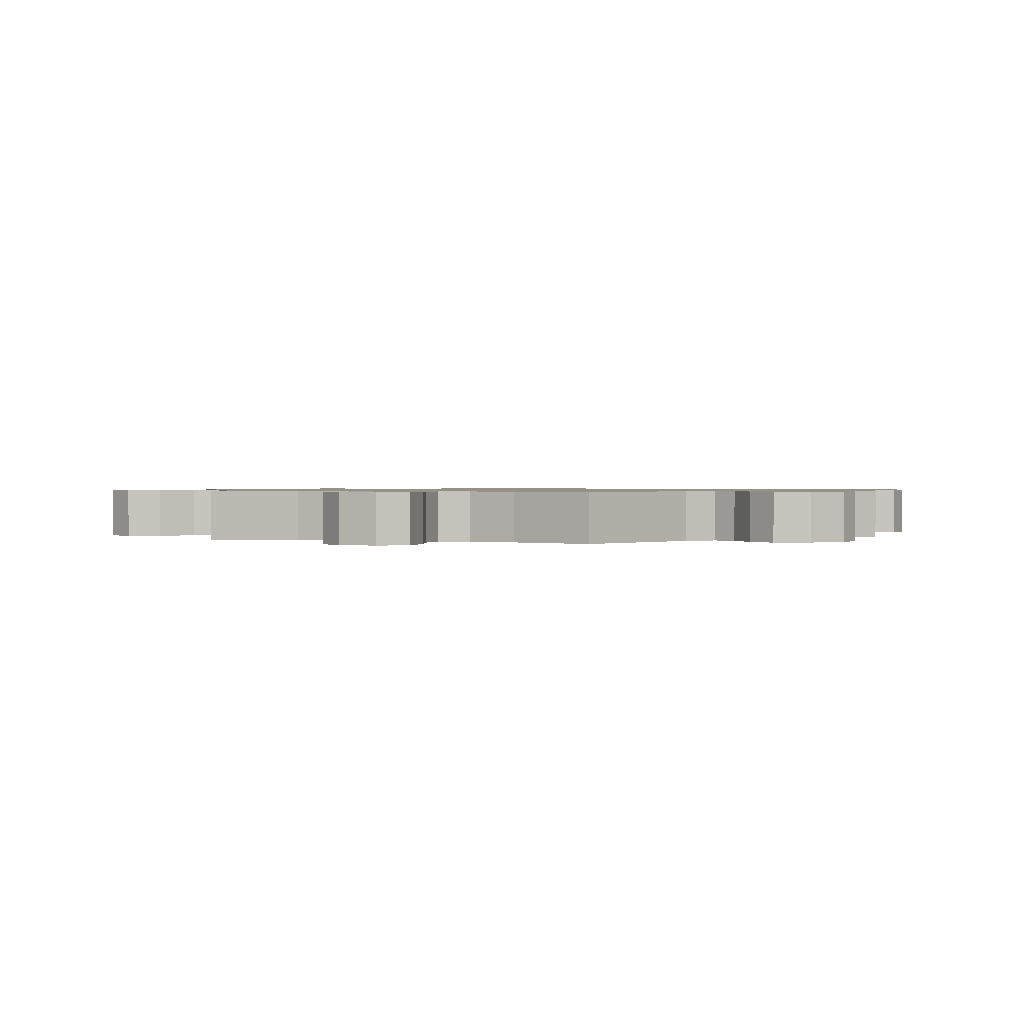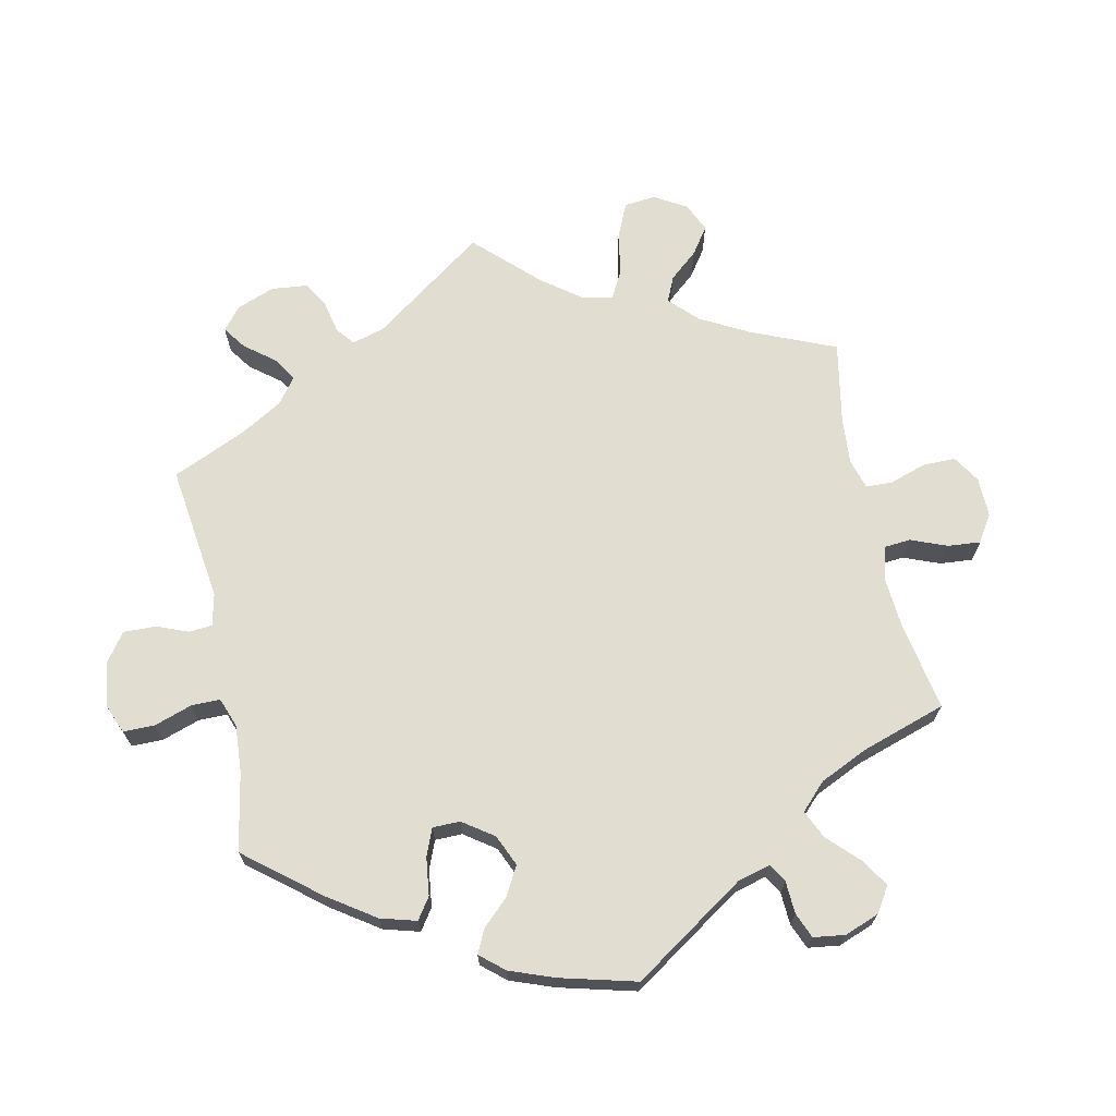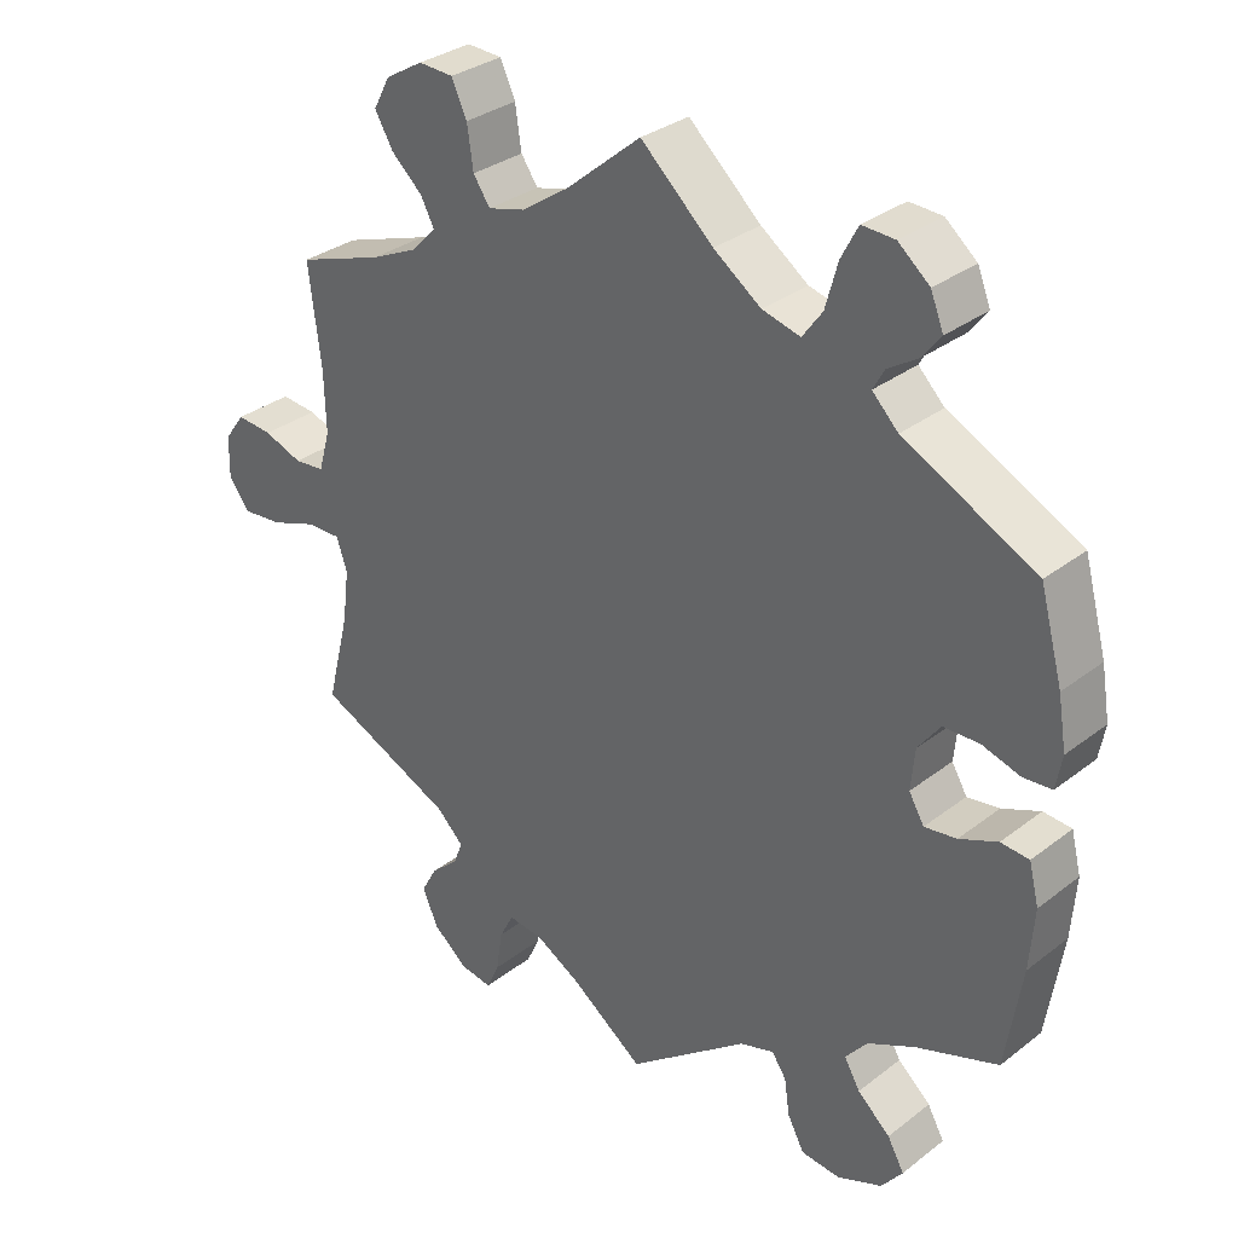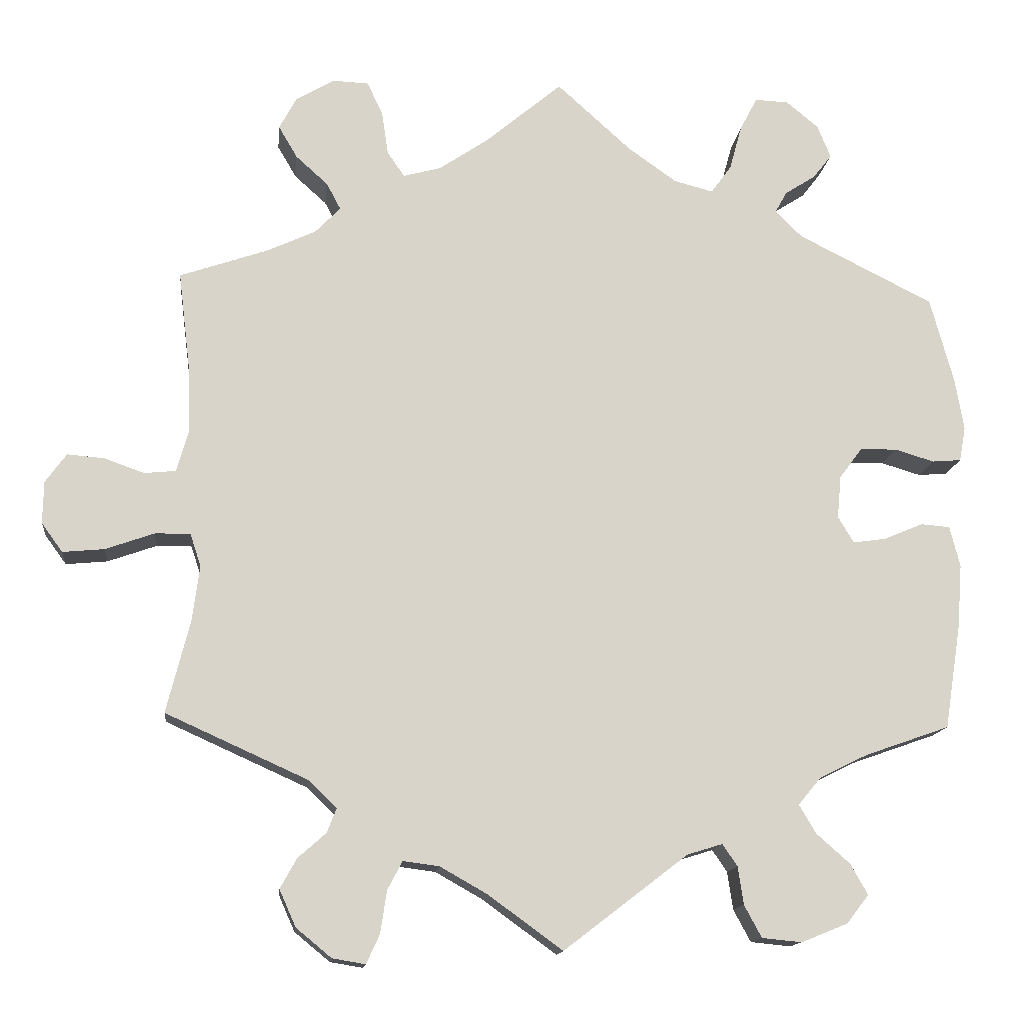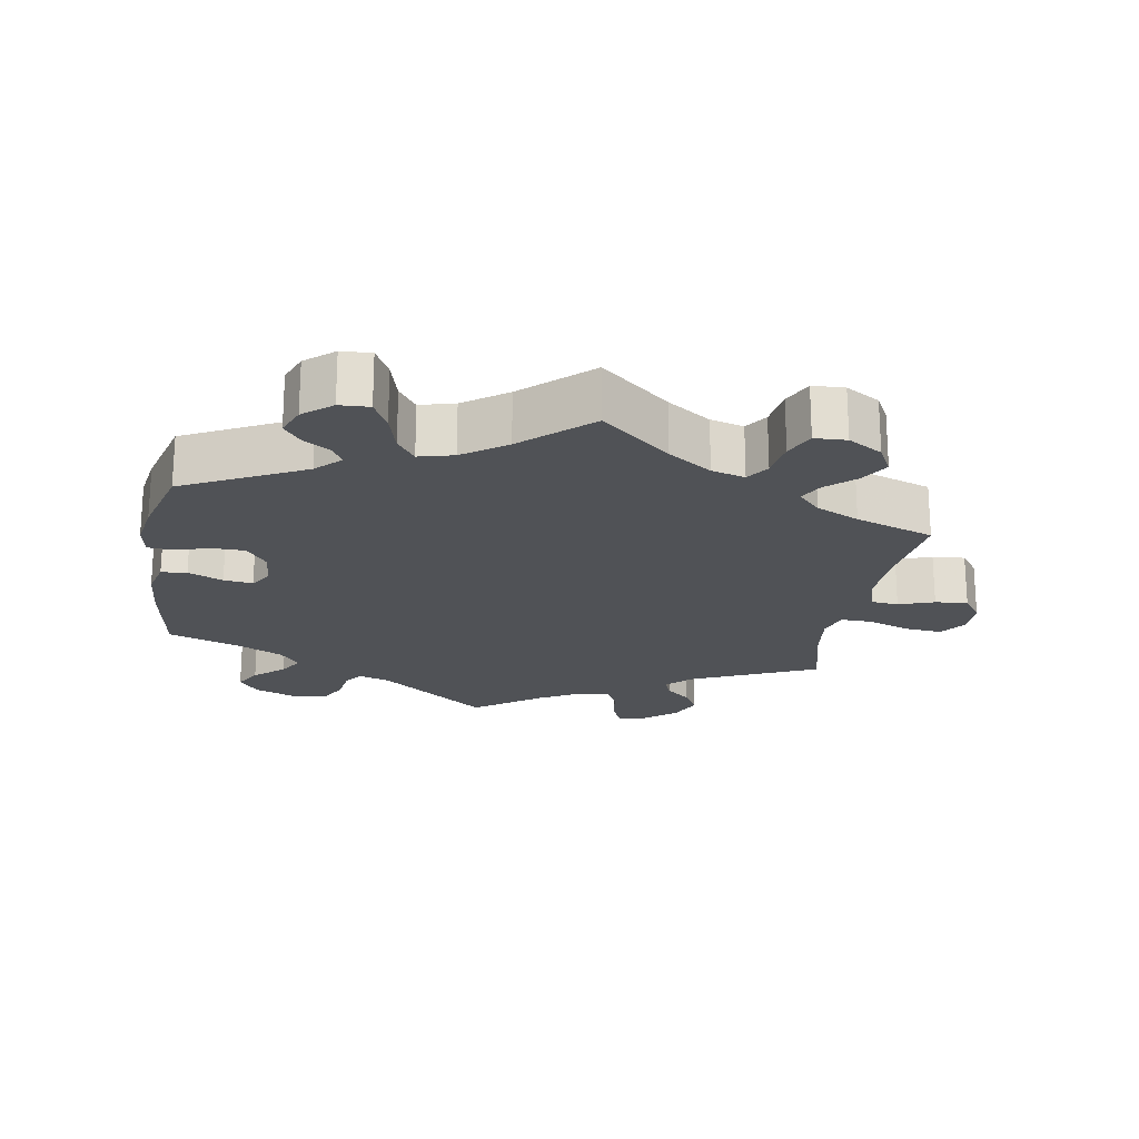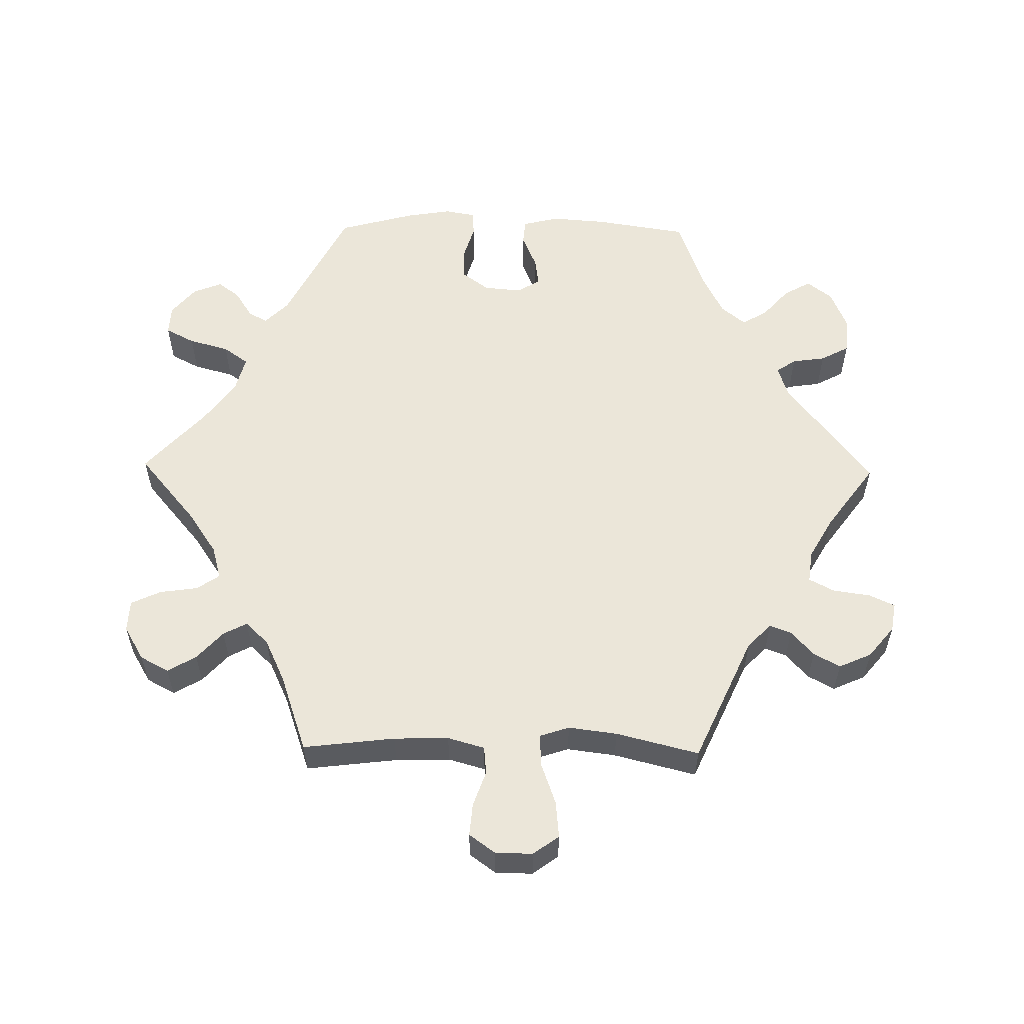
<metadata>
{"format":"obj","ext":"obj","renderer":"f3d","projection":"perspective","resolution":1024,"background":"white","views":[{"elev":0.9,"azim":110.9,"up":"+Y"},{"elev":68.5,"azim":-72.1,"up":"+Y"},{"elev":32.0,"azim":-137.1,"up":"+Z"},{"elev":-14.0,"azim":173.9,"up":"+Z"},{"elev":-20.8,"azim":-9.6,"up":"+Y"},{"elev":56.6,"azim":90.9,"up":"+Y"}]}
</metadata>
<code>
v 0.099 0.07 0.495
v 0.161 0.07 0.453
v 0.209 0.07 0.44
v 0.231 0.07 0.472
v 0.239 0.07 0.527
v 0.259 0.07 0.57
v 0.305 0.07 0.572
v 0.354 0.07 0.543
v 0.376 0.07 0.502
v 0.352 0.07 0.461
v 0.311 0.07 0.424
v 0.293 0.07 0.39
v 0.325 0.07 0.357
v 0.387 0.07 0.328
v 0.5 0.07 0.289
v 0.484 0.07 0.157
v 0.482 0.07 0.078
v 0.497 0.07 0.025
v 0.537 0.07 0.021
v 0.588 0.07 0.039
v 0.635 0.07 0.043
v 0.662 0.07 0.006
v 0.663 0.07 -0.048
v 0.636 0.07 -0.085
v 0.583 0.07 -0.08
v 0.521 0.07 -0.058
v 0.476 0.07 -0.057
v 0.462 0.07 -0.099
v 0.471 0.07 -0.169
v 0.501 0.07 -0.288
v 0.319 0.07 -0.37
v 0.284 0.07 -0.404
v 0.296 0.07 -0.435
v 0.332 0.07 -0.467
v 0.353 0.07 -0.505
v 0.332 0.07 -0.552
v 0.287 0.07 -0.589
v 0.245 0.07 -0.596
v 0.228 0.07 -0.559
v 0.22 0.07 -0.505
v 0.201 0.07 -0.469
v 0.155 0.07 -0.475
v 0.095 0.07 -0.509
v 0 0.07 -0.578
v -0.158 0.07 -0.457
v -0.203 0.07 -0.443
v -0.222 0.07 -0.471
v -0.229 0.07 -0.519
v -0.251 0.07 -0.56
v -0.302 0.07 -0.565
v -0.361 0.07 -0.541
v -0.389 0.07 -0.505
v -0.367 0.07 -0.466
v -0.324 0.07 -0.428
v -0.303 0.07 -0.392
v -0.332 0.07 -0.357
v -0.393 0.07 -0.327
v -0.501 0.07 -0.289
v -0.522 0.07 -0.155
v -0.528 0.07 -0.075
v -0.515 0.07 -0.023
v -0.478 0.07 -0.02
v -0.428 0.07 -0.041
v -0.386 0.07 -0.047
v -0.366 0.07 -0.013
v -0.371 0.07 0.041
v -0.4 0.07 0.08
v -0.447 0.07 0.081
v -0.497 0.07 0.066
v -0.534 0.07 0.069
v -0.542 0.07 0.113
v -0.531 0.07 0.179
v -0.501 0.07 0.289
v -0.328 0.07 0.376
v -0.294 0.07 0.41
v -0.309 0.07 0.437
v -0.348 0.07 0.462
v -0.372 0.07 0.493
v -0.355 0.07 0.535
v -0.314 0.07 0.569
v -0.271 0.07 0.571
v -0.249 0.07 0.529
v -0.233 0.07 0.471
v -0.207 0.07 0.435
v -0.157 0.07 0.448
v -0.095 0.07 0.492
v 0 0.07 0.578
v 0.099 0 0.495
v 0.161 0 0.453
v 0.209 0 0.44
v 0.231 0 0.472
v 0.239 0 0.527
v 0.259 0 0.57
v 0.305 0 0.572
v 0.354 0 0.543
v 0.376 0 0.502
v 0.352 0 0.461
v 0.311 0 0.424
v 0.293 0 0.39
v 0.325 0 0.357
v 0.387 0 0.328
v 0.5 0 0.289
v 0.484 0 0.157
v 0.482 0 0.078
v 0.497 0 0.025
v 0.537 0 0.021
v 0.588 0 0.039
v 0.635 0 0.043
v 0.662 0 0.006
v 0.663 0 -0.048
v 0.636 0 -0.085
v 0.583 0 -0.08
v 0.521 0 -0.058
v 0.476 0 -0.057
v 0.462 0 -0.099
v 0.471 0 -0.169
v 0.501 0 -0.288
v 0.319 0 -0.37
v 0.284 0 -0.404
v 0.296 0 -0.435
v 0.332 0 -0.467
v 0.353 0 -0.505
v 0.332 0 -0.552
v 0.287 0 -0.589
v 0.245 0 -0.596
v 0.228 0 -0.559
v 0.22 0 -0.505
v 0.201 0 -0.469
v 0.155 0 -0.475
v 0.095 0 -0.509
v 0 0 -0.578
v -0.158 0 -0.457
v -0.203 0 -0.443
v -0.222 0 -0.471
v -0.229 0 -0.519
v -0.251 0 -0.56
v -0.302 0 -0.565
v -0.361 0 -0.541
v -0.389 0 -0.505
v -0.367 0 -0.466
v -0.324 0 -0.428
v -0.303 0 -0.392
v -0.332 0 -0.357
v -0.393 0 -0.327
v -0.501 0 -0.289
v -0.522 0 -0.155
v -0.528 0 -0.075
v -0.515 0 -0.023
v -0.478 0 -0.02
v -0.428 0 -0.041
v -0.386 0 -0.047
v -0.366 0 -0.013
v -0.371 0 0.041
v -0.4 0 0.08
v -0.447 0 0.081
v -0.497 0 0.066
v -0.534 0 0.069
v -0.542 0 0.113
v -0.531 0 0.179
v -0.501 0 0.289
v -0.328 0 0.376
v -0.294 0 0.41
v -0.309 0 0.437
v -0.348 0 0.462
v -0.372 0 0.493
v -0.355 0 0.535
v -0.314 0 0.569
v -0.271 0 0.571
v -0.249 0 0.529
v -0.233 0 0.471
v -0.207 0 0.435
v -0.157 0 0.448
v -0.095 0 0.492
v 0 0 0.578
f 86 87 1
f 85 86 1 2
f 84 85 2 3
f 80 81 82 83
f 80 83 84
f 79 80 84
f 76 77 78 79
f 75 76 79 84
f 74 75 84 3
f 72 73 74 3
f 68 69 70 71
f 67 68 71 72
f 60 61 62 63
f 60 63 64
f 57 58 59 60
f 56 57 60 64
f 55 56 64 65
f 51 52 53 54
f 51 54 55
f 50 51 55
f 47 48 49 50
f 46 47 50 55
f 45 46 55 65
f 43 44 45 65
f 37 38 39 40
f 37 40 41
f 36 37 41
f 33 34 35 36
f 32 33 36 41
f 31 32 41 42
f 29 30 31
f 28 29 31 42
f 23 24 25 26
f 23 26 27
f 22 23 27
f 19 20 21 22
f 18 19 22 27
f 17 18 27 28
f 14 15 16
f 13 14 16 17
f 12 13 17 28
f 8 9 10 11
f 8 11 12
f 7 8 12
f 4 5 6 7
f 3 4 7 12
f 67 72 3 12
f 42 43 65 66
f 42 66 67
f 12 28 42 67
f 88 174 173
f 89 88 173 172
f 90 89 172 171
f 170 169 168 167
f 171 170 167
f 171 167 166
f 166 165 164 163
f 171 166 163 162
f 90 171 162 161
f 90 161 160 159
f 158 157 156 155
f 159 158 155 154
f 150 149 148 147
f 151 150 147
f 147 146 145 144
f 151 147 144 143
f 152 151 143 142
f 141 140 139 138
f 142 141 138
f 142 138 137
f 137 136 135 134
f 142 137 134 133
f 152 142 133 132
f 152 132 131 130
f 127 126 125 124
f 128 127 124
f 128 124 123
f 123 122 121 120
f 128 123 120 119
f 129 128 119 118
f 118 117 116
f 129 118 116 115
f 113 112 111 110
f 114 113 110
f 114 110 109
f 109 108 107 106
f 114 109 106 105
f 115 114 105 104
f 103 102 101
f 104 103 101 100
f 115 104 100 99
f 98 97 96 95
f 99 98 95
f 99 95 94
f 94 93 92 91
f 99 94 91 90
f 99 90 159 154
f 153 152 130 129
f 154 153 129
f 154 129 115 99
f 1 88 89 2
f 2 89 90 3
f 3 90 91 4
f 4 91 92 5
f 5 92 93 6
f 6 93 94 7
f 7 94 95 8
f 8 95 96 9
f 9 96 97 10
f 10 97 98 11
f 11 98 99 12
f 12 99 100 13
f 13 100 101 14
f 14 101 102 15
f 15 102 103 16
f 16 103 104 17
f 17 104 105 18
f 18 105 106 19
f 19 106 107 20
f 20 107 108 21
f 21 108 109 22
f 22 109 110 23
f 23 110 111 24
f 24 111 112 25
f 25 112 113 26
f 26 113 114 27
f 27 114 115 28
f 28 115 116 29
f 29 116 117 30
f 30 117 118 31
f 31 118 119 32
f 32 119 120 33
f 33 120 121 34
f 34 121 122 35
f 35 122 123 36
f 36 123 124 37
f 37 124 125 38
f 38 125 126 39
f 39 126 127 40
f 40 127 128 41
f 41 128 129 42
f 42 129 130 43
f 43 130 131 44
f 44 131 132 45
f 45 132 133 46
f 46 133 134 47
f 47 134 135 48
f 48 135 136 49
f 49 136 137 50
f 50 137 138 51
f 51 138 139 52
f 52 139 140 53
f 53 140 141 54
f 54 141 142 55
f 55 142 143 56
f 56 143 144 57
f 57 144 145 58
f 58 145 146 59
f 59 146 147 60
f 60 147 148 61
f 61 148 149 62
f 62 149 150 63
f 63 150 151 64
f 64 151 152 65
f 65 152 153 66
f 66 153 154 67
f 67 154 155 68
f 68 155 156 69
f 69 156 157 70
f 70 157 158 71
f 71 158 159 72
f 72 159 160 73
f 73 160 161 74
f 74 161 162 75
f 75 162 163 76
f 76 163 164 77
f 77 164 165 78
f 78 165 166 79
f 79 166 167 80
f 80 167 168 81
f 81 168 169 82
f 82 169 170 83
f 83 170 171 84
f 84 171 172 85
f 85 172 173 86
f 86 173 174 87
f 87 174 88 1

</code>
